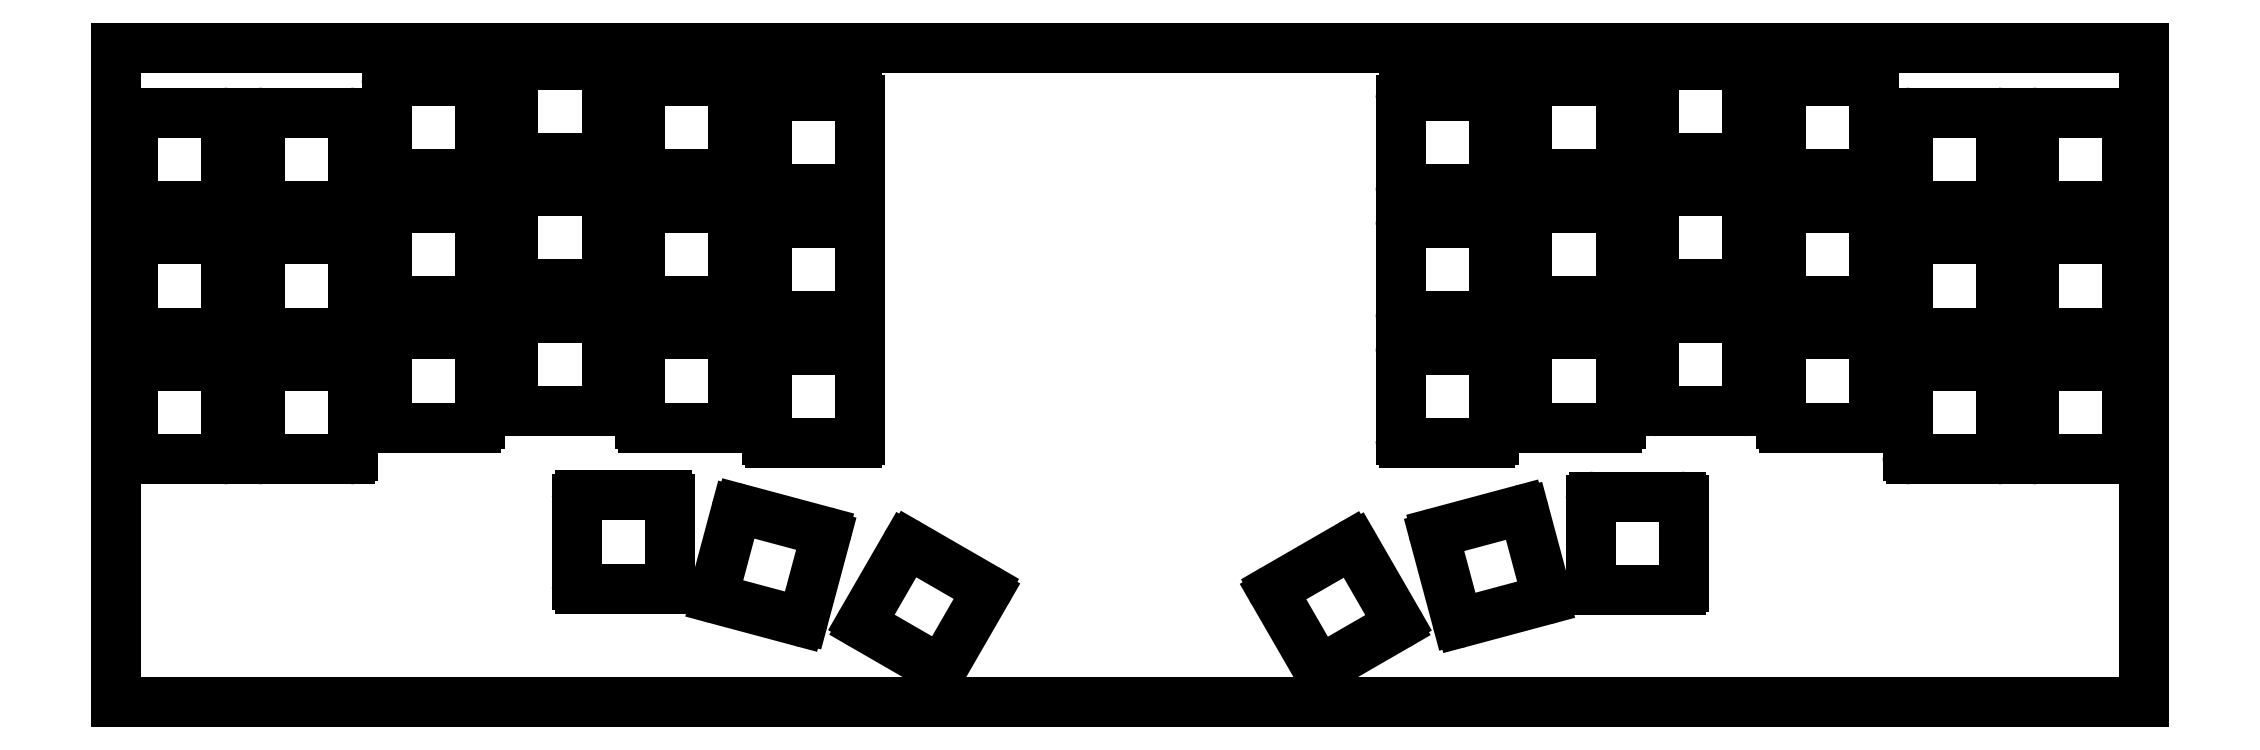
<metadata>
{"format":"dxf","ext":"dxf","renderer":"ezdxf+matplotlib","layout":"modelspace","background":"white","min_lineweight":24,"dpi":150}
</metadata>
<code>
0
SECTION
2
ENTITIES
0
LINE
8
0
10
60.17
20
-7.287
11
73.17
21
-7.287
0
LINE
8
0
10
60.17
20
-21.29
11
73.17
21
-21.29
0
LINE
8
0
10
59.67
20
-7.787
11
59.67
21
-20.79
0
LINE
8
0
10
73.67
20
-7.787
11
73.67
21
-20.79
0
ARC
8
0
10
60.17
20
-7.787
40
0.5
50
90
51
180
0
ARC
8
0
10
73.17
20
-7.787
40
0.5
50
0
51
90
0
ARC
8
0
10
60.17
20
-20.79
40
0.5
50
180
51
270
0
ARC
8
0
10
73.17
20
-20.79
40
0.5
50
270
51
0
0
LINE
8
0
10
231.6
20
-7.287
11
244.6
21
-7.287
0
LINE
8
0
10
231.6
20
-21.29
11
244.6
21
-21.29
0
LINE
8
0
10
231.1
20
-7.787
11
231.1
21
-20.79
0
LINE
8
0
10
245.1
20
-7.787
11
245.1
21
-20.79
0
ARC
8
0
10
231.6
20
-7.787
40
0.5
50
90
51
180
0
ARC
8
0
10
244.6
20
-7.787
40
0.5
50
0
51
90
0
ARC
8
0
10
231.6
20
-20.79
40
0.5
50
180
51
270
0
ARC
8
0
10
244.6
20
-20.79
40
0.5
50
270
51
0
0
LINE
8
0
10
41.12
20
-9.764
11
54.12
21
-9.764
0
LINE
8
0
10
41.12
20
-23.76
11
54.12
21
-23.76
0
LINE
8
0
10
40.62
20
-10.26
11
40.62
21
-23.26
0
LINE
8
0
10
54.62
20
-10.26
11
54.62
21
-23.26
0
ARC
8
0
10
41.12
20
-10.26
40
0.5
50
90
51
180
0
ARC
8
0
10
54.12
20
-10.26
40
0.5
50
0
51
90
0
ARC
8
0
10
41.12
20
-23.26
40
0.5
50
180
51
270
0
ARC
8
0
10
54.12
20
-23.26
40
0.5
50
270
51
0
0
LINE
8
0
10
79.22
20
-9.764
11
92.22
21
-9.764
0
LINE
8
0
10
79.22
20
-23.76
11
92.22
21
-23.76
0
LINE
8
0
10
78.72
20
-10.26
11
78.72
21
-23.26
0
LINE
8
0
10
92.72
20
-10.26
11
92.72
21
-23.26
0
ARC
8
0
10
79.22
20
-10.26
40
0.5
50
90
51
180
0
ARC
8
0
10
92.22
20
-10.26
40
0.5
50
0
51
90
0
ARC
8
0
10
79.22
20
-23.26
40
0.5
50
180
51
270
0
ARC
8
0
10
92.22
20
-23.26
40
0.5
50
270
51
0
0
LINE
8
0
10
212.6
20
-9.764
11
225.6
21
-9.764
0
LINE
8
0
10
212.6
20
-23.76
11
225.6
21
-23.76
0
LINE
8
0
10
212.1
20
-10.26
11
212.1
21
-23.26
0
LINE
8
0
10
226.1
20
-10.26
11
226.1
21
-23.26
0
ARC
8
0
10
212.6
20
-10.26
40
0.5
50
90
51
180
0
ARC
8
0
10
225.6
20
-10.26
40
0.5
50
0
51
90
0
ARC
8
0
10
212.6
20
-23.26
40
0.5
50
180
51
270
0
ARC
8
0
10
225.6
20
-23.26
40
0.5
50
270
51
0
0
LINE
8
0
10
250.7
20
-9.764
11
263.7
21
-9.764
0
LINE
8
0
10
250.7
20
-23.76
11
263.7
21
-23.76
0
LINE
8
0
10
250.2
20
-10.26
11
250.2
21
-23.26
0
LINE
8
0
10
264.2
20
-10.26
11
264.2
21
-23.26
0
ARC
8
0
10
250.7
20
-10.26
40
0.5
50
90
51
180
0
ARC
8
0
10
263.7
20
-10.26
40
0.5
50
0
51
90
0
ARC
8
0
10
250.7
20
-23.26
40
0.5
50
180
51
270
0
ARC
8
0
10
263.7
20
-23.26
40
0.5
50
270
51
0
0
LINE
8
0
10
98.28
20
-12.05
11
111.3
21
-12.05
0
LINE
8
0
10
98.28
20
-26.05
11
111.3
21
-26.05
0
LINE
8
0
10
97.78
20
-12.55
11
97.78
21
-25.55
0
LINE
8
0
10
111.8
20
-12.55
11
111.8
21
-25.55
0
ARC
8
0
10
98.28
20
-12.55
40
0.5
50
90
51
180
0
ARC
8
0
10
111.3
20
-12.55
40
0.5
50
0
51
90
0
ARC
8
0
10
98.28
20
-25.55
40
0.5
50
180
51
270
0
ARC
8
0
10
111.3
20
-25.55
40
0.5
50
270
51
0
0
LINE
8
0
10
193.5
20
-12.05
11
206.5
21
-12.05
0
LINE
8
0
10
193.5
20
-26.05
11
206.5
21
-26.05
0
LINE
8
0
10
193
20
-12.55
11
193
21
-25.55
0
LINE
8
0
10
207
20
-12.55
11
207
21
-25.55
0
ARC
8
0
10
193.5
20
-12.55
40
0.5
50
90
51
180
0
ARC
8
0
10
206.5
20
-12.55
40
0.5
50
0
51
90
0
ARC
8
0
10
193.5
20
-25.55
40
0.5
50
180
51
270
0
ARC
8
0
10
206.5
20
-25.55
40
0.5
50
270
51
0
0
LINE
8
0
10
3.025
20
-14.53
11
16.02
21
-14.53
0
LINE
8
0
10
3.025
20
-28.53
11
16.02
21
-28.53
0
LINE
8
0
10
2.525
20
-15.03
11
2.525
21
-28.03
0
LINE
8
0
10
16.52
20
-15.03
11
16.52
21
-28.03
0
ARC
8
0
10
3.025
20
-15.03
40
0.5
50
90
51
180
0
ARC
8
0
10
16.02
20
-15.03
40
0.5
50
0
51
90
0
ARC
8
0
10
3.025
20
-28.03
40
0.5
50
180
51
270
0
ARC
8
0
10
16.02
20
-28.03
40
0.5
50
270
51
0
0
LINE
8
0
10
22.07
20
-14.53
11
35.08
21
-14.53
0
LINE
8
0
10
22.07
20
-28.53
11
35.08
21
-28.53
0
LINE
8
0
10
21.57
20
-15.03
11
21.57
21
-28.03
0
LINE
8
0
10
35.58
20
-15.03
11
35.58
21
-28.03
0
ARC
8
0
10
22.07
20
-15.03
40
0.5
50
90
51
180
0
ARC
8
0
10
35.08
20
-15.03
40
0.5
50
0
51
90
0
ARC
8
0
10
22.07
20
-28.03
40
0.5
50
180
51
270
0
ARC
8
0
10
35.08
20
-28.03
40
0.5
50
270
51
0
0
LINE
8
0
10
269.7
20
-14.53
11
282.7
21
-14.53
0
LINE
8
0
10
269.7
20
-28.53
11
282.7
21
-28.53
0
LINE
8
0
10
269.2
20
-15.03
11
269.2
21
-28.03
0
LINE
8
0
10
283.2
20
-15.03
11
283.2
21
-28.03
0
ARC
8
0
10
269.7
20
-15.03
40
0.5
50
90
51
180
0
ARC
8
0
10
282.7
20
-15.03
40
0.5
50
0
51
90
0
ARC
8
0
10
269.7
20
-28.03
40
0.5
50
180
51
270
0
ARC
8
0
10
282.7
20
-28.03
40
0.5
50
270
51
0
0
LINE
8
0
10
288.8
20
-14.53
11
301.8
21
-14.53
0
LINE
8
0
10
288.8
20
-28.53
11
301.8
21
-28.53
0
LINE
8
0
10
288.3
20
-15.03
11
288.3
21
-28.03
0
LINE
8
0
10
302.3
20
-15.03
11
302.3
21
-28.03
0
ARC
8
0
10
288.8
20
-15.03
40
0.5
50
90
51
180
0
ARC
8
0
10
301.8
20
-15.03
40
0.5
50
0
51
90
0
ARC
8
0
10
288.8
20
-28.03
40
0.5
50
180
51
270
0
ARC
8
0
10
301.8
20
-28.03
40
0.5
50
270
51
0
0
LINE
8
0
10
60.17
20
-26.34
11
73.17
21
-26.34
0
LINE
8
0
10
60.17
20
-40.34
11
73.17
21
-40.34
0
LINE
8
0
10
59.67
20
-26.84
11
59.67
21
-39.84
0
LINE
8
0
10
73.67
20
-26.84
11
73.67
21
-39.84
0
ARC
8
0
10
60.17
20
-26.84
40
0.5
50
90
51
180
0
ARC
8
0
10
73.17
20
-26.84
40
0.5
50
0
51
90
0
ARC
8
0
10
60.17
20
-39.84
40
0.5
50
180
51
270
0
ARC
8
0
10
73.17
20
-39.84
40
0.5
50
270
51
0
0
LINE
8
0
10
231.6
20
-26.34
11
244.6
21
-26.34
0
LINE
8
0
10
231.6
20
-40.34
11
244.6
21
-40.34
0
LINE
8
0
10
231.1
20
-26.84
11
231.1
21
-39.84
0
LINE
8
0
10
245.1
20
-26.84
11
245.1
21
-39.84
0
ARC
8
0
10
231.6
20
-26.84
40
0.5
50
90
51
180
0
ARC
8
0
10
244.6
20
-26.84
40
0.5
50
0
51
90
0
ARC
8
0
10
231.6
20
-39.84
40
0.5
50
180
51
270
0
ARC
8
0
10
244.6
20
-39.84
40
0.5
50
270
51
0
0
LINE
8
0
10
41.12
20
-28.81
11
54.12
21
-28.81
0
LINE
8
0
10
41.12
20
-42.81
11
54.12
21
-42.81
0
LINE
8
0
10
40.62
20
-29.31
11
40.62
21
-42.31
0
LINE
8
0
10
54.62
20
-29.31
11
54.62
21
-42.31
0
ARC
8
0
10
41.12
20
-29.31
40
0.5
50
90
51
180
0
ARC
8
0
10
54.12
20
-29.31
40
0.5
50
0
51
90
0
ARC
8
0
10
41.12
20
-42.31
40
0.5
50
180
51
270
0
ARC
8
0
10
54.12
20
-42.31
40
0.5
50
270
51
0
0
LINE
8
0
10
79.22
20
-28.81
11
92.22
21
-28.81
0
LINE
8
0
10
79.22
20
-42.81
11
92.22
21
-42.81
0
LINE
8
0
10
78.72
20
-29.31
11
78.72
21
-42.31
0
LINE
8
0
10
92.72
20
-29.31
11
92.72
21
-42.31
0
ARC
8
0
10
79.22
20
-29.31
40
0.5
50
90
51
180
0
ARC
8
0
10
92.22
20
-29.31
40
0.5
50
0
51
90
0
ARC
8
0
10
79.22
20
-42.31
40
0.5
50
180
51
270
0
ARC
8
0
10
92.22
20
-42.31
40
0.5
50
270
51
0
0
LINE
8
0
10
212.6
20
-28.81
11
225.6
21
-28.81
0
LINE
8
0
10
212.6
20
-42.81
11
225.6
21
-42.81
0
LINE
8
0
10
212.1
20
-29.31
11
212.1
21
-42.31
0
LINE
8
0
10
226.1
20
-29.31
11
226.1
21
-42.31
0
ARC
8
0
10
212.6
20
-29.31
40
0.5
50
90
51
180
0
ARC
8
0
10
225.6
20
-29.31
40
0.5
50
0
51
90
0
ARC
8
0
10
212.6
20
-42.31
40
0.5
50
180
51
270
0
ARC
8
0
10
225.6
20
-42.31
40
0.5
50
270
51
0
0
LINE
8
0
10
250.7
20
-28.81
11
263.7
21
-28.81
0
LINE
8
0
10
250.7
20
-42.81
11
263.7
21
-42.81
0
LINE
8
0
10
250.2
20
-29.31
11
250.2
21
-42.31
0
LINE
8
0
10
264.2
20
-29.31
11
264.2
21
-42.31
0
ARC
8
0
10
250.7
20
-29.31
40
0.5
50
90
51
180
0
ARC
8
0
10
263.7
20
-29.31
40
0.5
50
0
51
90
0
ARC
8
0
10
250.7
20
-42.31
40
0.5
50
180
51
270
0
ARC
8
0
10
263.7
20
-42.31
40
0.5
50
270
51
0
0
LINE
8
0
10
98.28
20
-31.1
11
111.3
21
-31.1
0
LINE
8
0
10
98.28
20
-45.1
11
111.3
21
-45.1
0
LINE
8
0
10
97.78
20
-31.6
11
97.78
21
-44.6
0
LINE
8
0
10
111.8
20
-31.6
11
111.8
21
-44.6
0
ARC
8
0
10
98.28
20
-31.6
40
0.5
50
90
51
180
0
ARC
8
0
10
111.3
20
-31.6
40
0.5
50
0
51
90
0
ARC
8
0
10
98.28
20
-44.6
40
0.5
50
180
51
270
0
ARC
8
0
10
111.3
20
-44.6
40
0.5
50
270
51
0
0
LINE
8
0
10
193.5
20
-31.1
11
206.5
21
-31.1
0
LINE
8
0
10
193.5
20
-45.1
11
206.5
21
-45.1
0
LINE
8
0
10
193
20
-31.6
11
193
21
-44.6
0
LINE
8
0
10
207
20
-31.6
11
207
21
-44.6
0
ARC
8
0
10
193.5
20
-31.6
40
0.5
50
90
51
180
0
ARC
8
0
10
206.5
20
-31.6
40
0.5
50
0
51
90
0
ARC
8
0
10
193.5
20
-44.6
40
0.5
50
180
51
270
0
ARC
8
0
10
206.5
20
-44.6
40
0.5
50
270
51
0
0
LINE
8
0
10
3.025
20
-33.58
11
16.02
21
-33.58
0
LINE
8
0
10
3.025
20
-47.58
11
16.02
21
-47.58
0
LINE
8
0
10
2.525
20
-34.08
11
2.525
21
-47.08
0
LINE
8
0
10
16.52
20
-34.08
11
16.52
21
-47.08
0
ARC
8
0
10
3.025
20
-34.08
40
0.5
50
90
51
180
0
ARC
8
0
10
16.02
20
-34.08
40
0.5
50
0
51
90
0
ARC
8
0
10
3.025
20
-47.08
40
0.5
50
180
51
270
0
ARC
8
0
10
16.02
20
-47.08
40
0.5
50
270
51
0
0
LINE
8
0
10
22.07
20
-33.58
11
35.08
21
-33.58
0
LINE
8
0
10
22.07
20
-47.58
11
35.08
21
-47.58
0
LINE
8
0
10
21.57
20
-34.08
11
21.57
21
-47.08
0
LINE
8
0
10
35.58
20
-34.08
11
35.58
21
-47.08
0
ARC
8
0
10
22.07
20
-34.08
40
0.5
50
90
51
180
0
ARC
8
0
10
35.08
20
-34.08
40
0.5
50
0
51
90
0
ARC
8
0
10
22.07
20
-47.08
40
0.5
50
180
51
270
0
ARC
8
0
10
35.08
20
-47.08
40
0.5
50
270
51
0
0
LINE
8
0
10
269.7
20
-33.58
11
282.7
21
-33.58
0
LINE
8
0
10
269.7
20
-47.58
11
282.7
21
-47.58
0
LINE
8
0
10
269.2
20
-34.08
11
269.2
21
-47.08
0
LINE
8
0
10
283.2
20
-34.08
11
283.2
21
-47.08
0
ARC
8
0
10
269.7
20
-34.08
40
0.5
50
90
51
180
0
ARC
8
0
10
282.7
20
-34.08
40
0.5
50
0
51
90
0
ARC
8
0
10
269.7
20
-47.08
40
0.5
50
180
51
270
0
ARC
8
0
10
282.7
20
-47.08
40
0.5
50
270
51
0
0
LINE
8
0
10
288.8
20
-33.58
11
301.8
21
-33.58
0
LINE
8
0
10
288.8
20
-47.58
11
301.8
21
-47.58
0
LINE
8
0
10
288.3
20
-34.08
11
288.3
21
-47.08
0
LINE
8
0
10
302.3
20
-34.08
11
302.3
21
-47.08
0
ARC
8
0
10
288.8
20
-34.08
40
0.5
50
90
51
180
0
ARC
8
0
10
301.8
20
-34.08
40
0.5
50
0
51
90
0
ARC
8
0
10
288.8
20
-47.08
40
0.5
50
180
51
270
0
ARC
8
0
10
301.8
20
-47.08
40
0.5
50
270
51
0
0
LINE
8
0
10
60.17
20
-45.39
11
73.17
21
-45.39
0
LINE
8
0
10
60.17
20
-59.39
11
73.17
21
-59.39
0
LINE
8
0
10
59.67
20
-45.89
11
59.67
21
-58.89
0
LINE
8
0
10
73.67
20
-45.89
11
73.67
21
-58.89
0
ARC
8
0
10
60.17
20
-45.89
40
0.5
50
90
51
180
0
ARC
8
0
10
73.17
20
-45.89
40
0.5
50
0
51
90
0
ARC
8
0
10
60.17
20
-58.89
40
0.5
50
180
51
270
0
ARC
8
0
10
73.17
20
-58.89
40
0.5
50
270
51
0
0
LINE
8
0
10
231.6
20
-45.39
11
244.6
21
-45.39
0
LINE
8
0
10
231.6
20
-59.39
11
244.6
21
-59.39
0
LINE
8
0
10
231.1
20
-45.89
11
231.1
21
-58.89
0
LINE
8
0
10
245.1
20
-45.89
11
245.1
21
-58.89
0
ARC
8
0
10
231.6
20
-45.89
40
0.5
50
90
51
180
0
ARC
8
0
10
244.6
20
-45.89
40
0.5
50
0
51
90
0
ARC
8
0
10
231.6
20
-58.89
40
0.5
50
180
51
270
0
ARC
8
0
10
244.6
20
-58.89
40
0.5
50
270
51
0
0
LINE
8
0
10
41.12
20
-47.86
11
54.12
21
-47.86
0
LINE
8
0
10
41.12
20
-61.86
11
54.12
21
-61.86
0
LINE
8
0
10
40.62
20
-48.36
11
40.62
21
-61.36
0
LINE
8
0
10
54.62
20
-48.36
11
54.62
21
-61.36
0
ARC
8
0
10
41.12
20
-48.36
40
0.5
50
90
51
180
0
ARC
8
0
10
54.12
20
-48.36
40
0.5
50
0
51
90
0
ARC
8
0
10
41.12
20
-61.36
40
0.5
50
180
51
270
0
ARC
8
0
10
54.12
20
-61.36
40
0.5
50
270
51
0
0
LINE
8
0
10
79.22
20
-47.86
11
92.22
21
-47.86
0
LINE
8
0
10
79.22
20
-61.86
11
92.22
21
-61.86
0
LINE
8
0
10
78.72
20
-48.36
11
78.72
21
-61.36
0
LINE
8
0
10
92.72
20
-48.36
11
92.72
21
-61.36
0
ARC
8
0
10
79.22
20
-48.36
40
0.5
50
90
51
180
0
ARC
8
0
10
92.22
20
-48.36
40
0.5
50
0
51
90
0
ARC
8
0
10
79.22
20
-61.36
40
0.5
50
180
51
270
0
ARC
8
0
10
92.22
20
-61.36
40
0.5
50
270
51
0
0
LINE
8
0
10
212.6
20
-47.86
11
225.6
21
-47.86
0
LINE
8
0
10
212.6
20
-61.86
11
225.6
21
-61.86
0
LINE
8
0
10
212.1
20
-48.36
11
212.1
21
-61.36
0
LINE
8
0
10
226.1
20
-48.36
11
226.1
21
-61.36
0
ARC
8
0
10
212.6
20
-48.36
40
0.5
50
90
51
180
0
ARC
8
0
10
225.6
20
-48.36
40
0.5
50
0
51
90
0
ARC
8
0
10
212.6
20
-61.36
40
0.5
50
180
51
270
0
ARC
8
0
10
225.6
20
-61.36
40
0.5
50
270
51
0
0
LINE
8
0
10
250.7
20
-47.86
11
263.7
21
-47.86
0
LINE
8
0
10
250.7
20
-61.86
11
263.7
21
-61.86
0
LINE
8
0
10
250.2
20
-48.36
11
250.2
21
-61.36
0
LINE
8
0
10
264.2
20
-48.36
11
264.2
21
-61.36
0
ARC
8
0
10
250.7
20
-48.36
40
0.5
50
90
51
180
0
ARC
8
0
10
263.7
20
-48.36
40
0.5
50
0
51
90
0
ARC
8
0
10
250.7
20
-61.36
40
0.5
50
180
51
270
0
ARC
8
0
10
263.7
20
-61.36
40
0.5
50
270
51
0
0
LINE
8
0
10
98.28
20
-50.15
11
111.3
21
-50.15
0
LINE
8
0
10
98.28
20
-64.15
11
111.3
21
-64.15
0
LINE
8
0
10
97.78
20
-50.65
11
97.78
21
-63.65
0
LINE
8
0
10
111.8
20
-50.65
11
111.8
21
-63.65
0
ARC
8
0
10
98.28
20
-50.65
40
0.5
50
90
51
180
0
ARC
8
0
10
111.3
20
-50.65
40
0.5
50
0
51
90
0
ARC
8
0
10
98.28
20
-63.65
40
0.5
50
180
51
270
0
ARC
8
0
10
111.3
20
-63.65
40
0.5
50
270
51
0
0
LINE
8
0
10
193.5
20
-50.15
11
206.5
21
-50.15
0
LINE
8
0
10
193.5
20
-64.15
11
206.5
21
-64.15
0
LINE
8
0
10
193
20
-50.65
11
193
21
-63.65
0
LINE
8
0
10
207
20
-50.65
11
207
21
-63.65
0
ARC
8
0
10
193.5
20
-50.65
40
0.5
50
90
51
180
0
ARC
8
0
10
206.5
20
-50.65
40
0.5
50
0
51
90
0
ARC
8
0
10
193.5
20
-63.65
40
0.5
50
180
51
270
0
ARC
8
0
10
206.5
20
-63.65
40
0.5
50
270
51
0
0
LINE
8
0
10
3.025
20
-52.63
11
16.02
21
-52.63
0
LINE
8
0
10
3.025
20
-66.63
11
16.02
21
-66.63
0
LINE
8
0
10
2.525
20
-53.13
11
2.525
21
-66.13
0
LINE
8
0
10
16.52
20
-53.13
11
16.52
21
-66.13
0
ARC
8
0
10
3.025
20
-53.13
40
0.5
50
90
51
180
0
ARC
8
0
10
16.02
20
-53.13
40
0.5
50
0
51
90
0
ARC
8
0
10
3.025
20
-66.13
40
0.5
50
180
51
270
0
ARC
8
0
10
16.02
20
-66.13
40
0.5
50
270
51
0
0
LINE
8
0
10
22.07
20
-52.63
11
35.08
21
-52.63
0
LINE
8
0
10
22.07
20
-66.63
11
35.08
21
-66.63
0
LINE
8
0
10
21.57
20
-53.13
11
21.57
21
-66.13
0
LINE
8
0
10
35.58
20
-53.13
11
35.58
21
-66.13
0
ARC
8
0
10
22.07
20
-53.13
40
0.5
50
90
51
180
0
ARC
8
0
10
35.08
20
-53.13
40
0.5
50
0
51
90
0
ARC
8
0
10
22.07
20
-66.13
40
0.5
50
180
51
270
0
ARC
8
0
10
35.08
20
-66.13
40
0.5
50
270
51
0
0
LINE
8
0
10
269.7
20
-52.63
11
282.7
21
-52.63
0
LINE
8
0
10
269.7
20
-66.63
11
282.7
21
-66.63
0
LINE
8
0
10
269.2
20
-53.13
11
269.2
21
-66.13
0
LINE
8
0
10
283.2
20
-53.13
11
283.2
21
-66.13
0
ARC
8
0
10
269.7
20
-53.13
40
0.5
50
90
51
180
0
ARC
8
0
10
282.7
20
-53.13
40
0.5
50
0
51
90
0
ARC
8
0
10
269.7
20
-66.13
40
0.5
50
180
51
270
0
ARC
8
0
10
282.7
20
-66.13
40
0.5
50
270
51
0
0
LINE
8
0
10
288.8
20
-52.63
11
301.8
21
-52.63
0
LINE
8
0
10
288.8
20
-66.63
11
301.8
21
-66.63
0
LINE
8
0
10
288.3
20
-53.13
11
288.3
21
-66.13
0
LINE
8
0
10
302.3
20
-53.13
11
302.3
21
-66.13
0
ARC
8
0
10
288.8
20
-53.13
40
0.5
50
90
51
180
0
ARC
8
0
10
301.8
20
-53.13
40
0.5
50
0
51
90
0
ARC
8
0
10
288.8
20
-66.13
40
0.5
50
180
51
270
0
ARC
8
0
10
301.8
20
-66.13
40
0.5
50
270
51
0
0
LINE
8
0
10
69.7
20
-72.06
11
82.7
21
-72.06
0
LINE
8
0
10
69.7
20
-86.06
11
82.7
21
-86.06
0
LINE
8
0
10
69.2
20
-72.56
11
69.2
21
-85.56
0
LINE
8
0
10
83.2
20
-72.56
11
83.2
21
-85.56
0
ARC
8
0
10
69.7
20
-72.56
40
0.5
50
90
51
180
0
ARC
8
0
10
82.7
20
-72.56
40
0.5
50
0
51
90
0
ARC
8
0
10
69.7
20
-85.56
40
0.5
50
180
51
270
0
ARC
8
0
10
82.7
20
-85.56
40
0.5
50
270
51
0
0
LINE
8
0
10
222.1
20
-72.25
11
235.1
21
-72.25
0
LINE
8
0
10
222.1
20
-86.25
11
235.1
21
-86.25
0
LINE
8
0
10
221.6
20
-72.75
11
221.6
21
-85.75
0
LINE
8
0
10
235.6
20
-72.75
11
235.6
21
-85.75
0
ARC
8
0
10
222.1
20
-72.75
40
0.5
50
90
51
180
0
ARC
8
0
10
235.1
20
-72.75
40
0.5
50
0
51
90
0
ARC
8
0
10
222.1
20
-85.75
40
0.5
50
180
51
270
0
ARC
8
0
10
235.1
20
-85.75
40
0.5
50
270
51
0
0
LINE
8
0
10
93.73
20
-74.07
11
106.3
21
-77.44
0
LINE
8
0
10
90.1
20
-87.6
11
102.7
21
-90.96
0
LINE
8
0
10
93.11
20
-74.43
11
89.75
21
-86.99
0
LINE
8
0
10
106.6
20
-78.05
11
103.3
21
-90.61
0
ARC
8
0
10
93.6
20
-74.56
40
0.5
50
75
51
165
0
ARC
8
0
10
106.2
20
-77.92
40
0.5
50
345
51
75
0
ARC
8
0
10
90.23
20
-87.11
40
0.5
50
165
51
255
0
ARC
8
0
10
102.8
20
-90.48
40
0.5
50
255
51
345
0
LINE
8
0
10
130.7
20
-86.67
11
124.2
21
-97.92
0
LINE
8
0
10
118.6
20
-79.67
11
112.1
21
-90.92
0
LINE
8
0
10
130.5
20
-85.98
11
119.3
21
-79.48
0
LINE
8
0
10
123.5
20
-98.11
11
112.3
21
-91.61
0
ARC
8
0
10
130.3
20
-86.42
40
0.5
50
330
51
60
0
ARC
8
0
10
123.8
20
-97.67
40
0.5
50
240
51
330
0
ARC
8
0
10
119
20
-79.92
40
0.5
50
60
51
150
0
ARC
8
0
10
112.5
20
-91.17
40
0.5
50
150
51
240
0
LINE
8
0
10
186.1
20
-79.73
11
192.6
21
-90.98
0
LINE
8
0
10
174
20
-86.73
11
180.5
21
-97.98
0
LINE
8
0
10
185.4
20
-79.54
11
174.2
21
-86.04
0
LINE
8
0
10
192.4
20
-91.67
11
181.2
21
-98.17
0
ARC
8
0
10
185.7
20
-79.98
40
0.5
50
30
51
120
0
ARC
8
0
10
192.2
20
-91.23
40
0.5
50
300
51
30
0
ARC
8
0
10
174.4
20
-86.48
40
0.5
50
120
51
210
0
ARC
8
0
10
180.9
20
-97.73
40
0.5
50
210
51
300
0
LINE
8
0
10
198.5
20
-77.63
11
211
21
-74.26
0
LINE
8
0
10
202.1
20
-91.15
11
214.7
21
-87.79
0
LINE
8
0
10
198.1
20
-78.24
11
201.5
21
-90.8
0
LINE
8
0
10
211.6
20
-74.62
11
215
21
-87.17
0
ARC
8
0
10
198.6
20
-78.11
40
0.5
50
105
51
195
0
ARC
8
0
10
211.2
20
-74.75
40
0.5
50
15
51
105
0
ARC
8
0
10
202
20
-90.67
40
0.5
50
195
51
285
0
ARC
8
0
10
214.5
20
-87.3
40
0.5
50
285
51
15
0
LINE
8
0
10
0
20
-103.1
11
304.8
21
-103.1
0
LINE
8
0
10
0
20
-4.763
11
304.8
21
-4.763
0
LINE
8
0
10
0
20
-103.1
11
0
21
-4.763
0
LINE
8
0
10
304.8
20
-103.1
11
304.8
21
-4.763
0
ENDSEC
0
EOF

</code>
